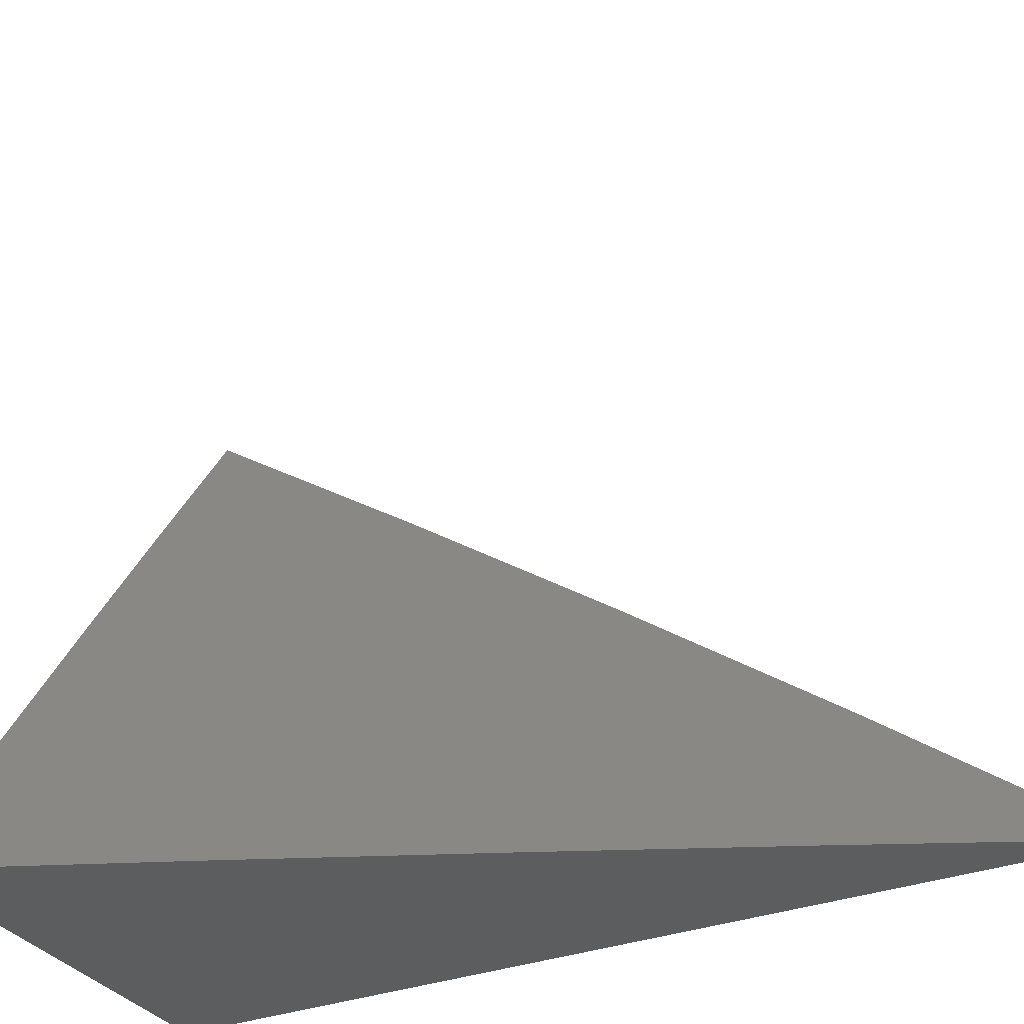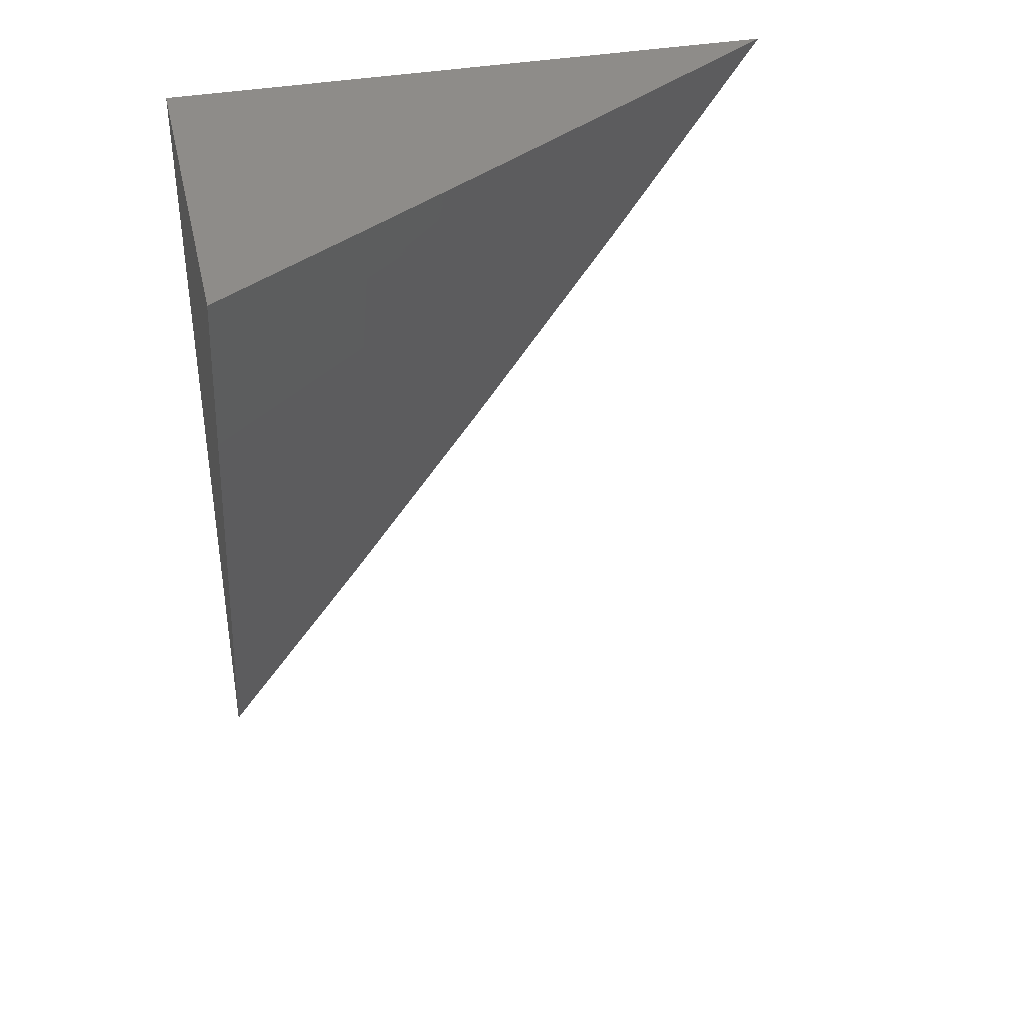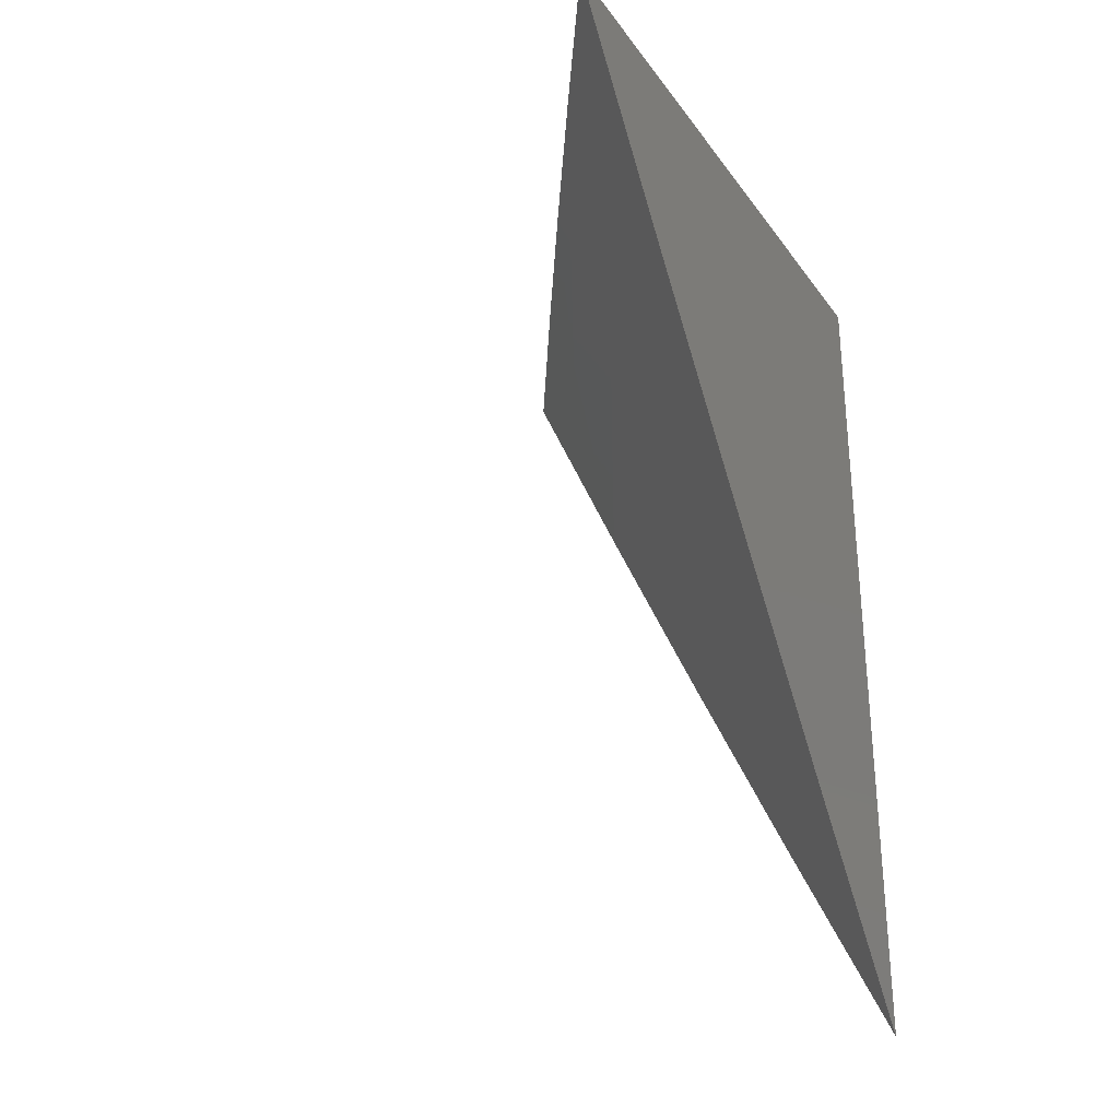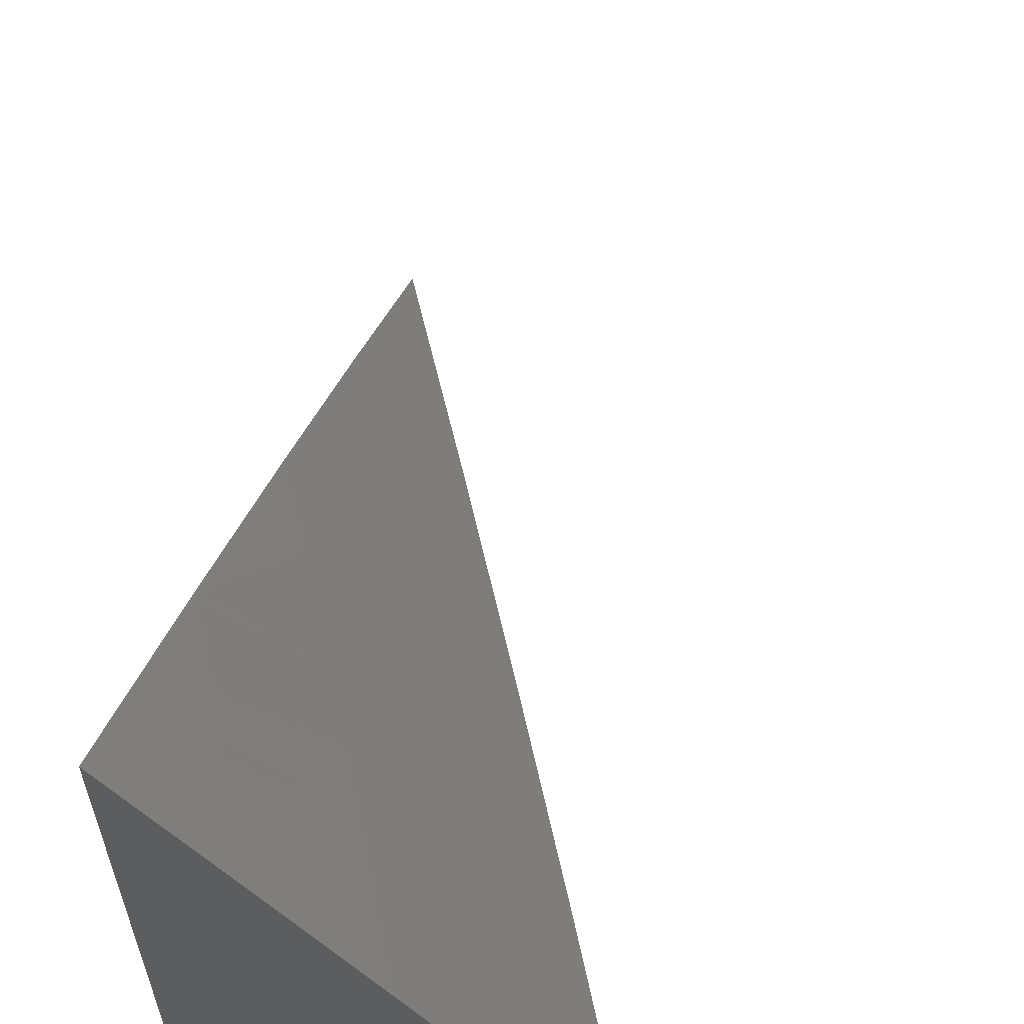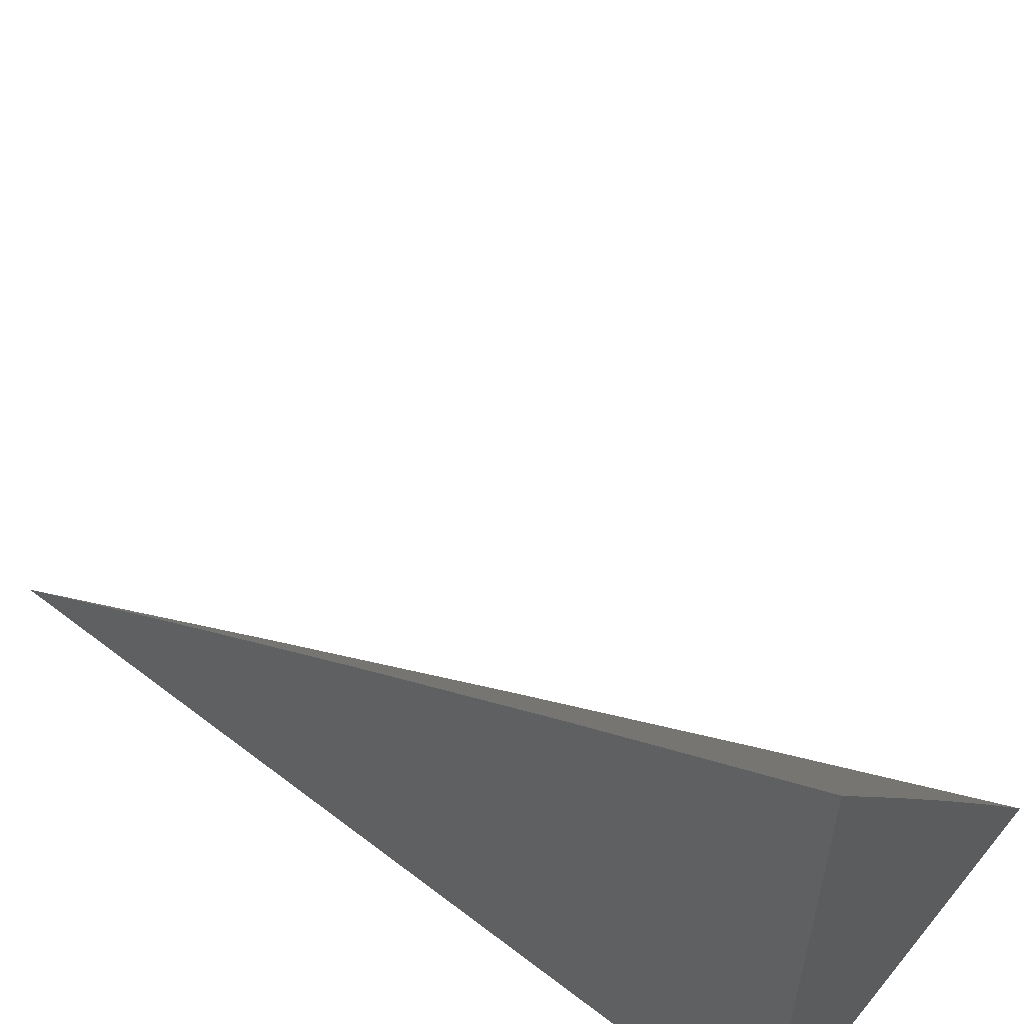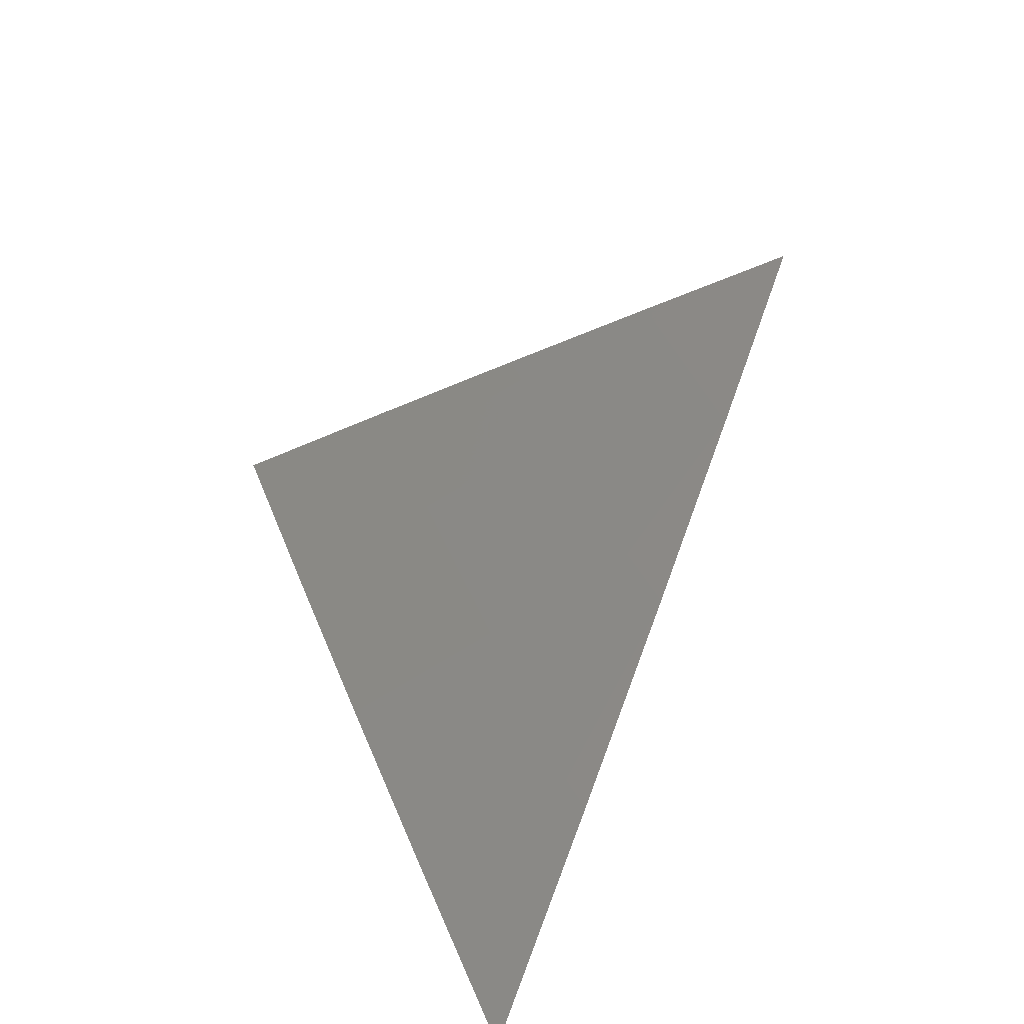
<metadata>
{"format":"stl","ext":"stl","renderer":"f3d","projection":"perspective","resolution":1024,"background":"white","views":[{"elev":-32.2,"azim":-62.1,"up":"+Z"},{"elev":38.4,"azim":-102.7,"up":"+Y"},{"elev":-30.7,"azim":29.3,"up":"+Y"},{"elev":59.2,"azim":-167.8,"up":"+Z"},{"elev":56.6,"azim":128.8,"up":"+Z"},{"elev":-63.8,"azim":-34.6,"up":"+Y"}]}
</metadata>
<code>
# stl→obj: 24 verts, 44 faces
v -9.103 -4 6.054
v -9.137 -4 6
v -9.092 -4.025 6.054
v -9.104 -4.075 6
v -9.076 -4.063 6.054
v -9.059 -4.1 6.054
v -9.03 -4.087 6.108
v -9.013 -4.124 6.108
v -9 -4.076 6.164
v -9 -4.151 6.11
v -9.042 -4.138 6.054
v -9.007 -4.212 6.054
v -9.07 -4.151 6
v -9.035 -4.225 6
v -9 -4.3 6
v -9 -4.226 6.056
v -9 -4 6.216
v -9.018 -4.037 6.162
v -9.002 -4.074 6.162
v -9.047 -4.05 6.108
v -9.064 -4.013 6.108
v -9.069 -4 6.109
v -9.035 -4 6.163
v -9 -4 6
f 1 2 3
f 3 2 4
f 3 4 5
f 5 4 6
f 5 6 7
f 7 6 8
f 7 8 9
f 9 8 10
f 10 8 11
f 10 11 12
f 12 11 13
f 12 13 14
f 4 13 6
f 6 13 11
f 6 11 8
f 15 16 14
f 14 16 12
f 16 10 12
f 17 18 9
f 9 18 19
f 9 19 7
f 7 19 20
f 7 20 5
f 5 20 21
f 5 21 3
f 3 21 22
f 3 22 1
f 17 23 18
f 18 23 21
f 18 21 20
f 23 22 21
f 18 20 19
f 17 9 24
f 24 9 10
f 24 10 16
f 16 15 24
f 15 14 24
f 24 14 13
f 24 13 4
f 4 2 24
f 2 1 24
f 24 1 22
f 24 22 23
f 23 17 24

</code>
